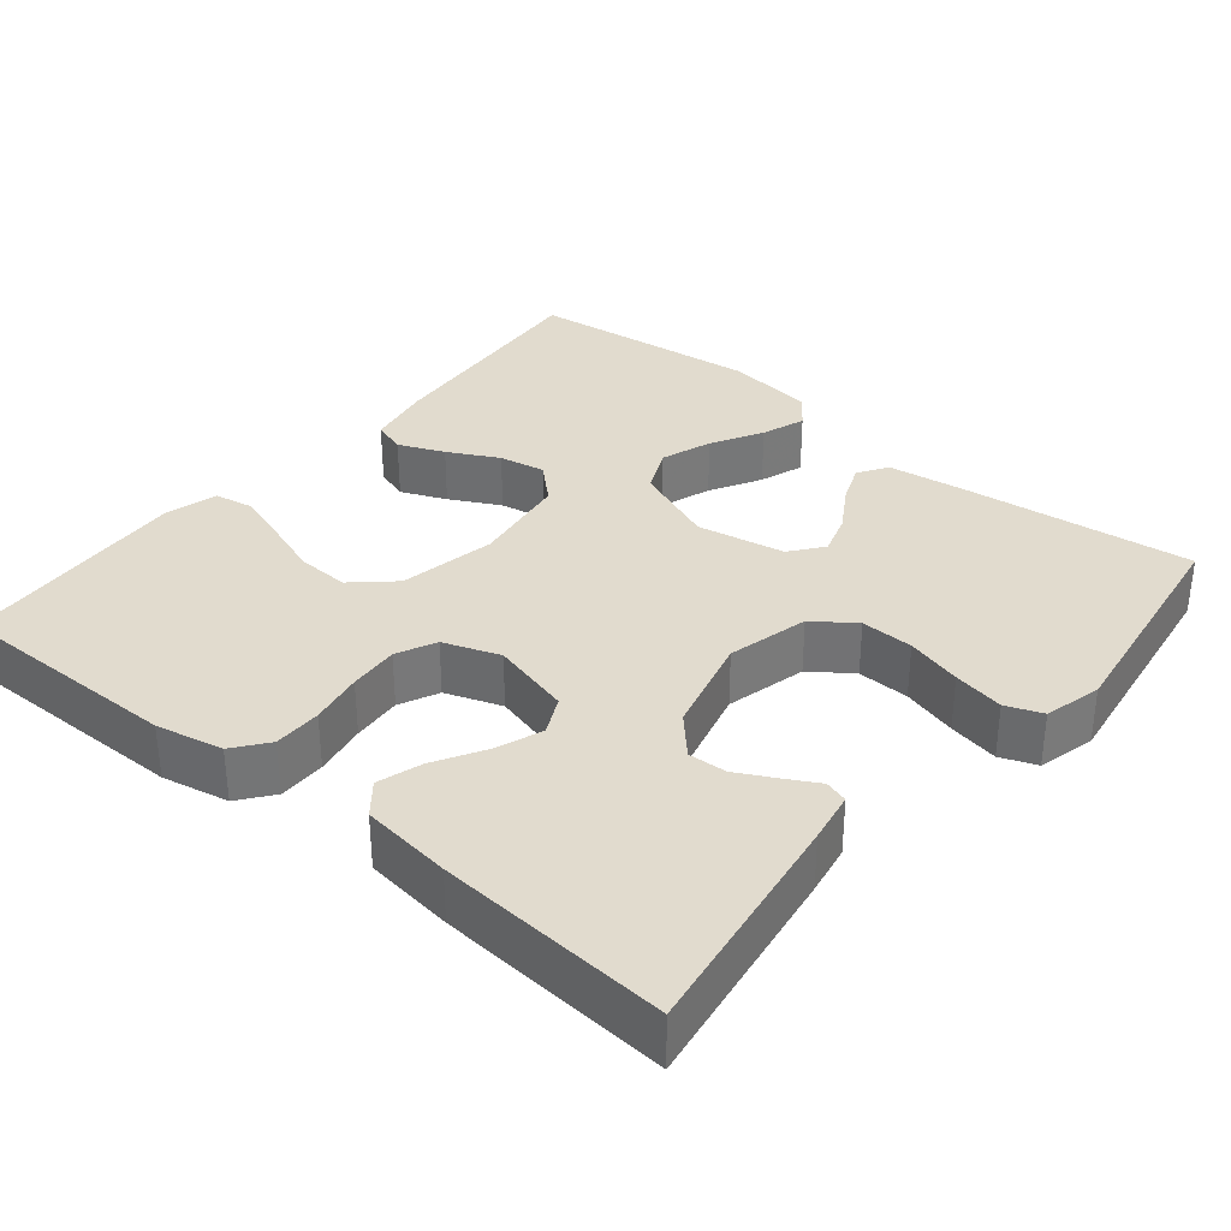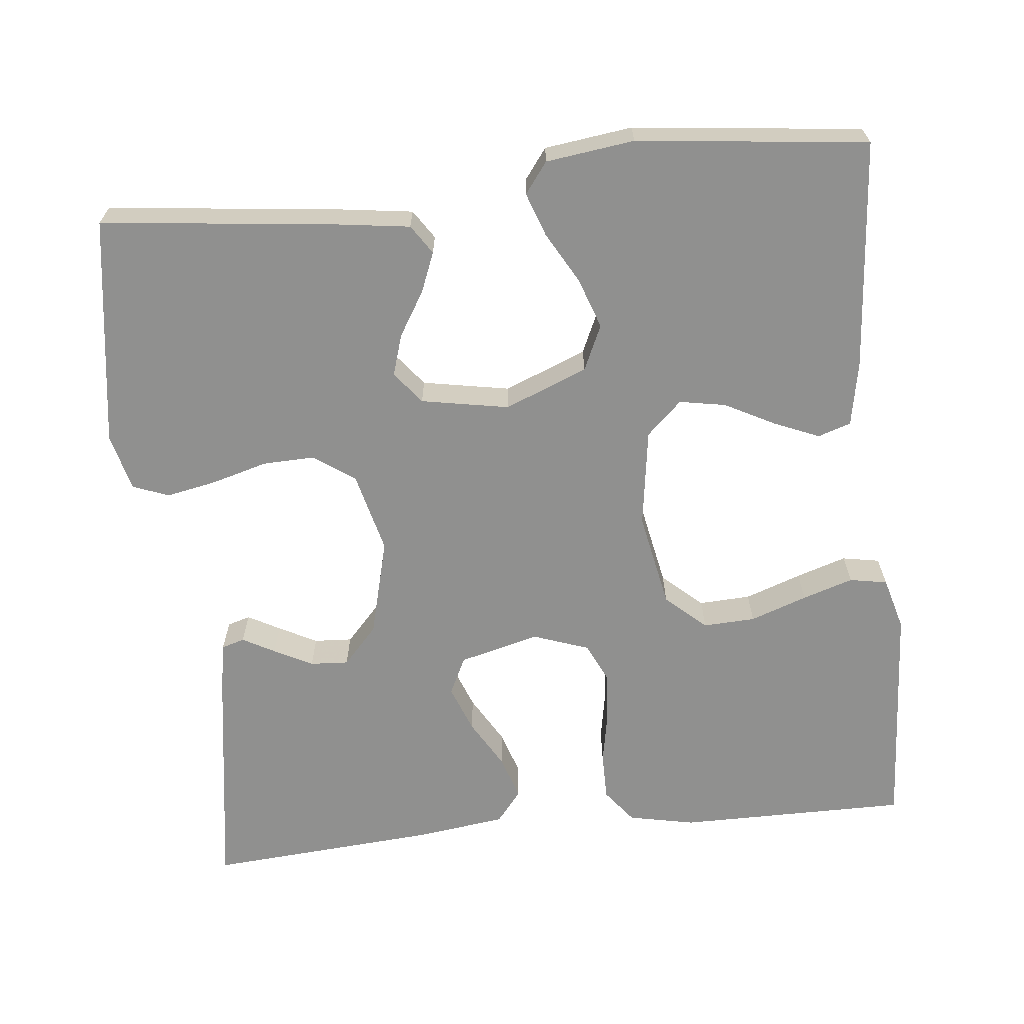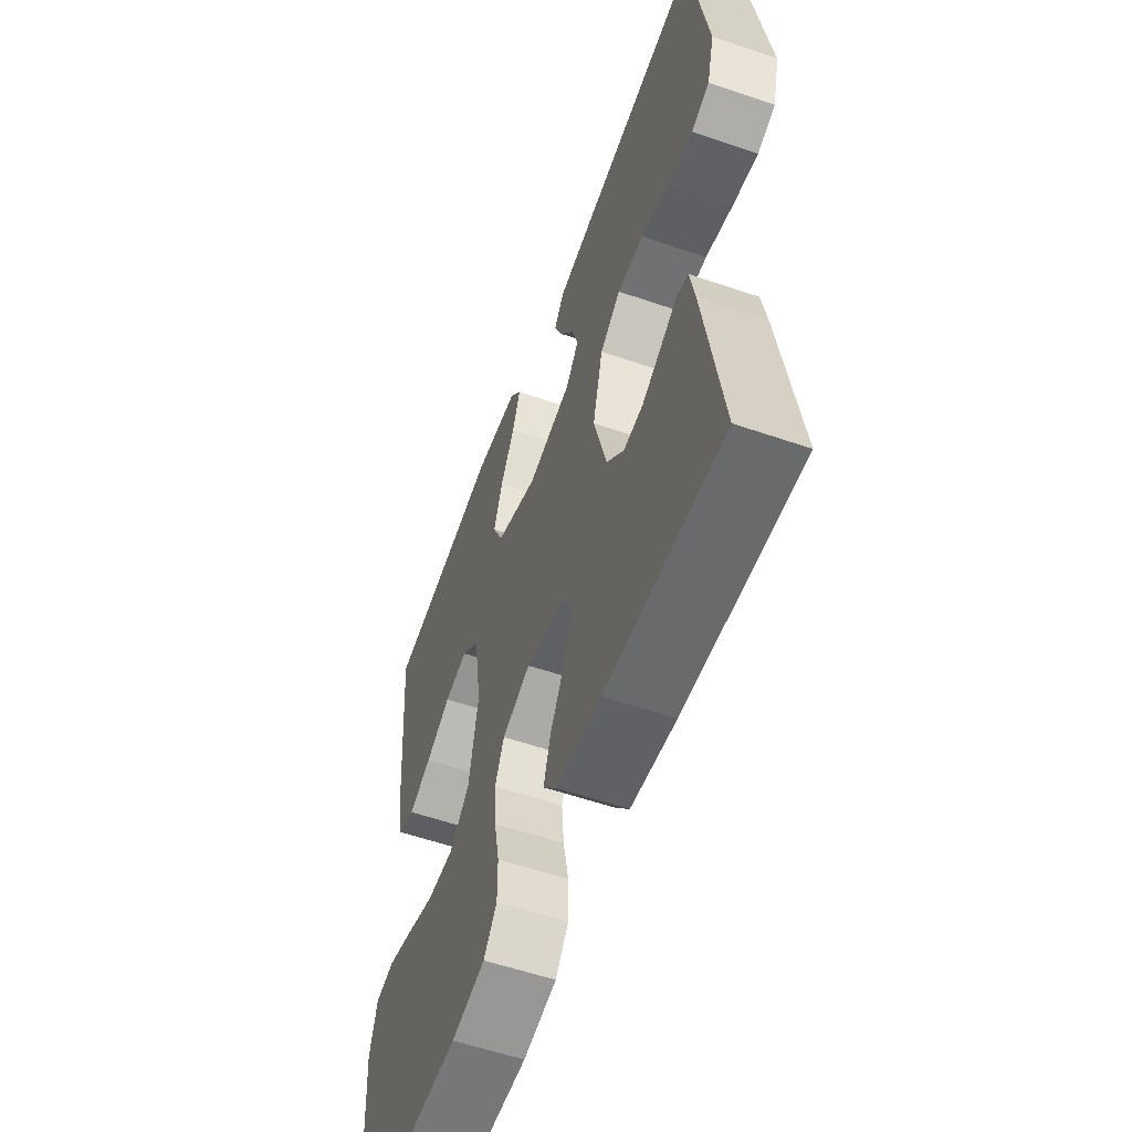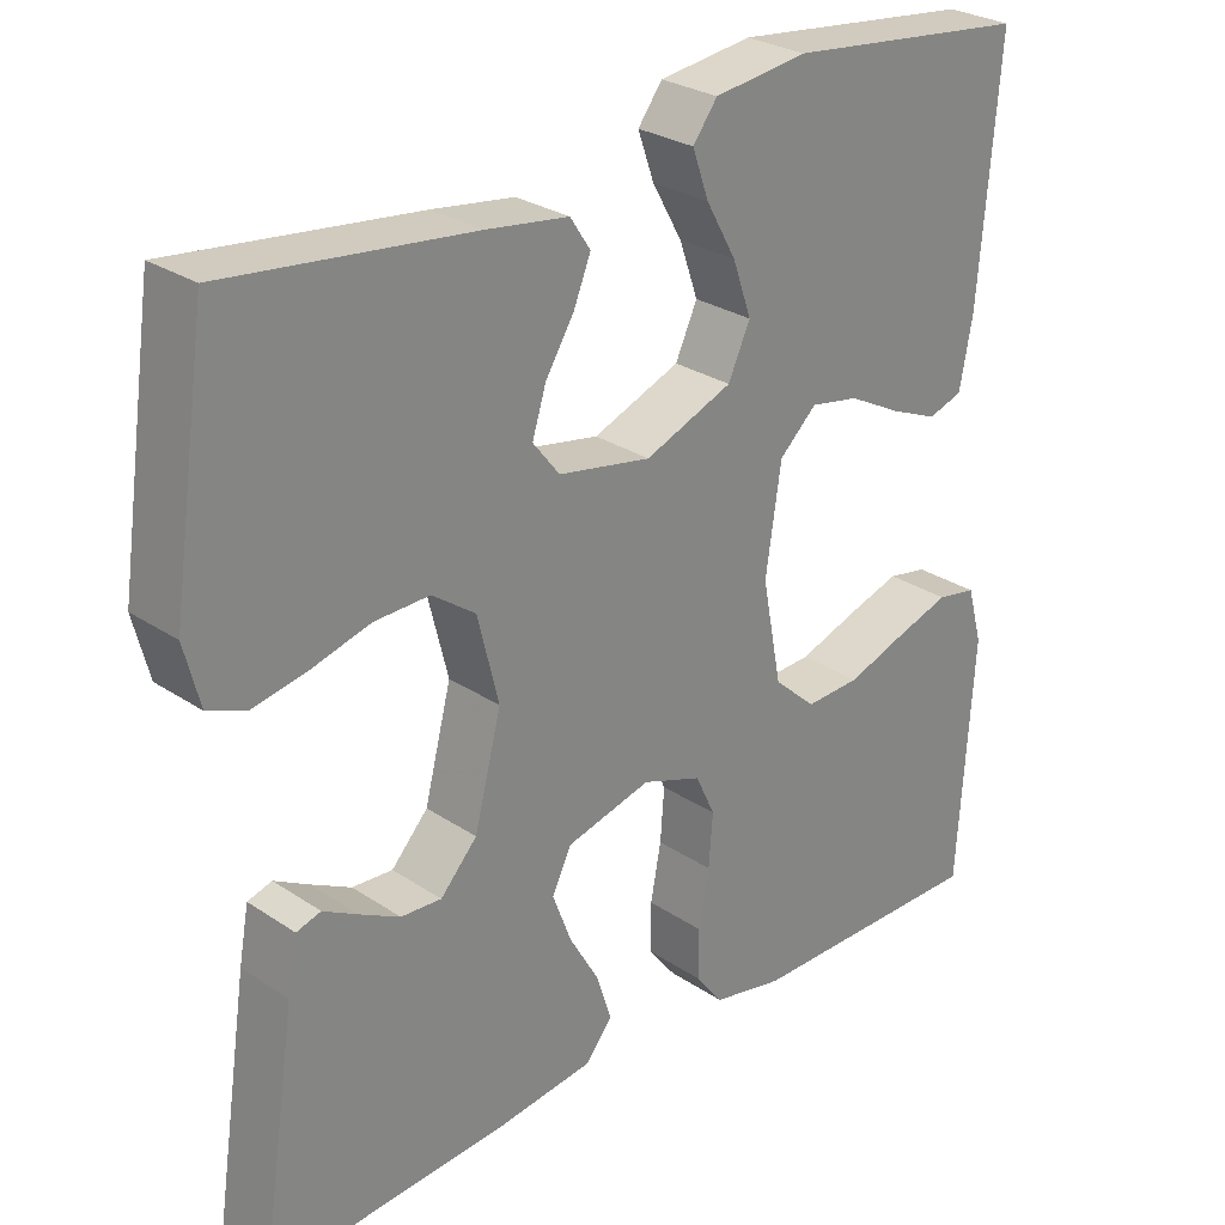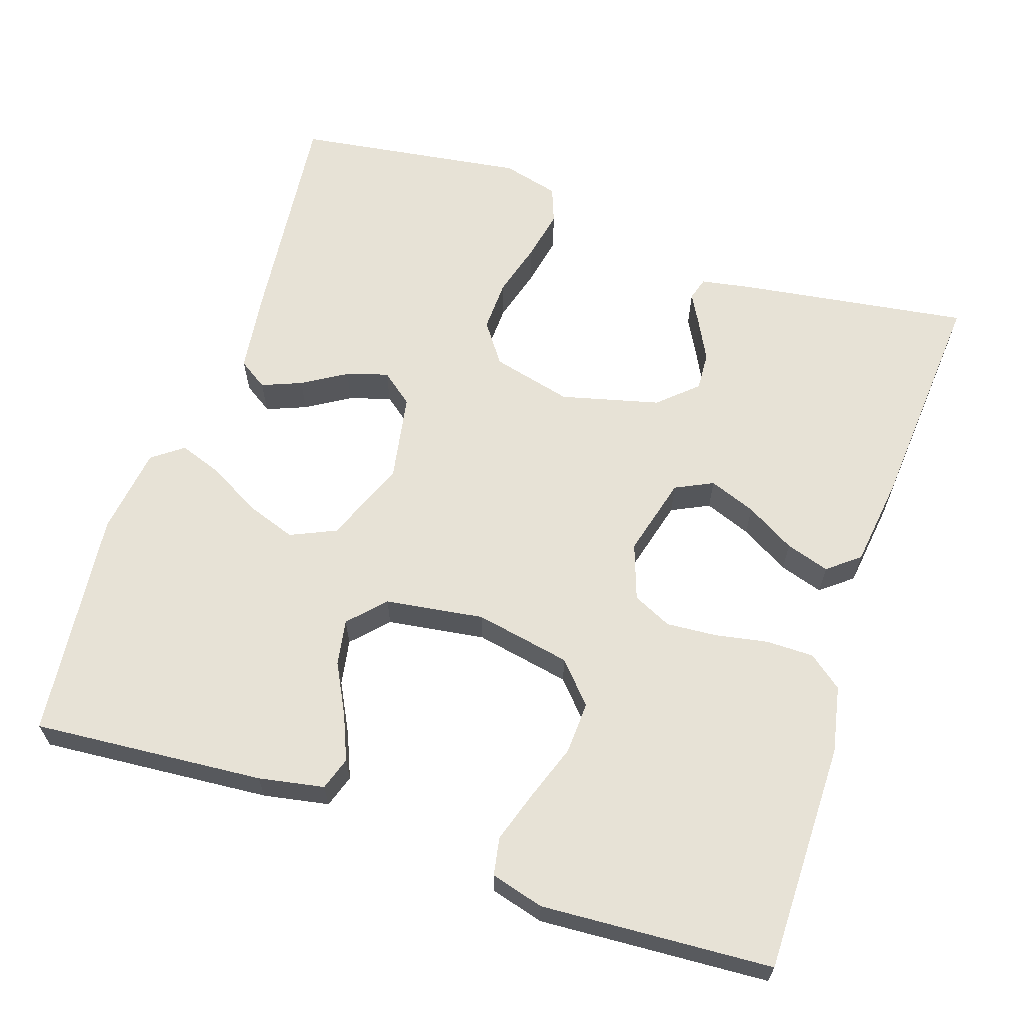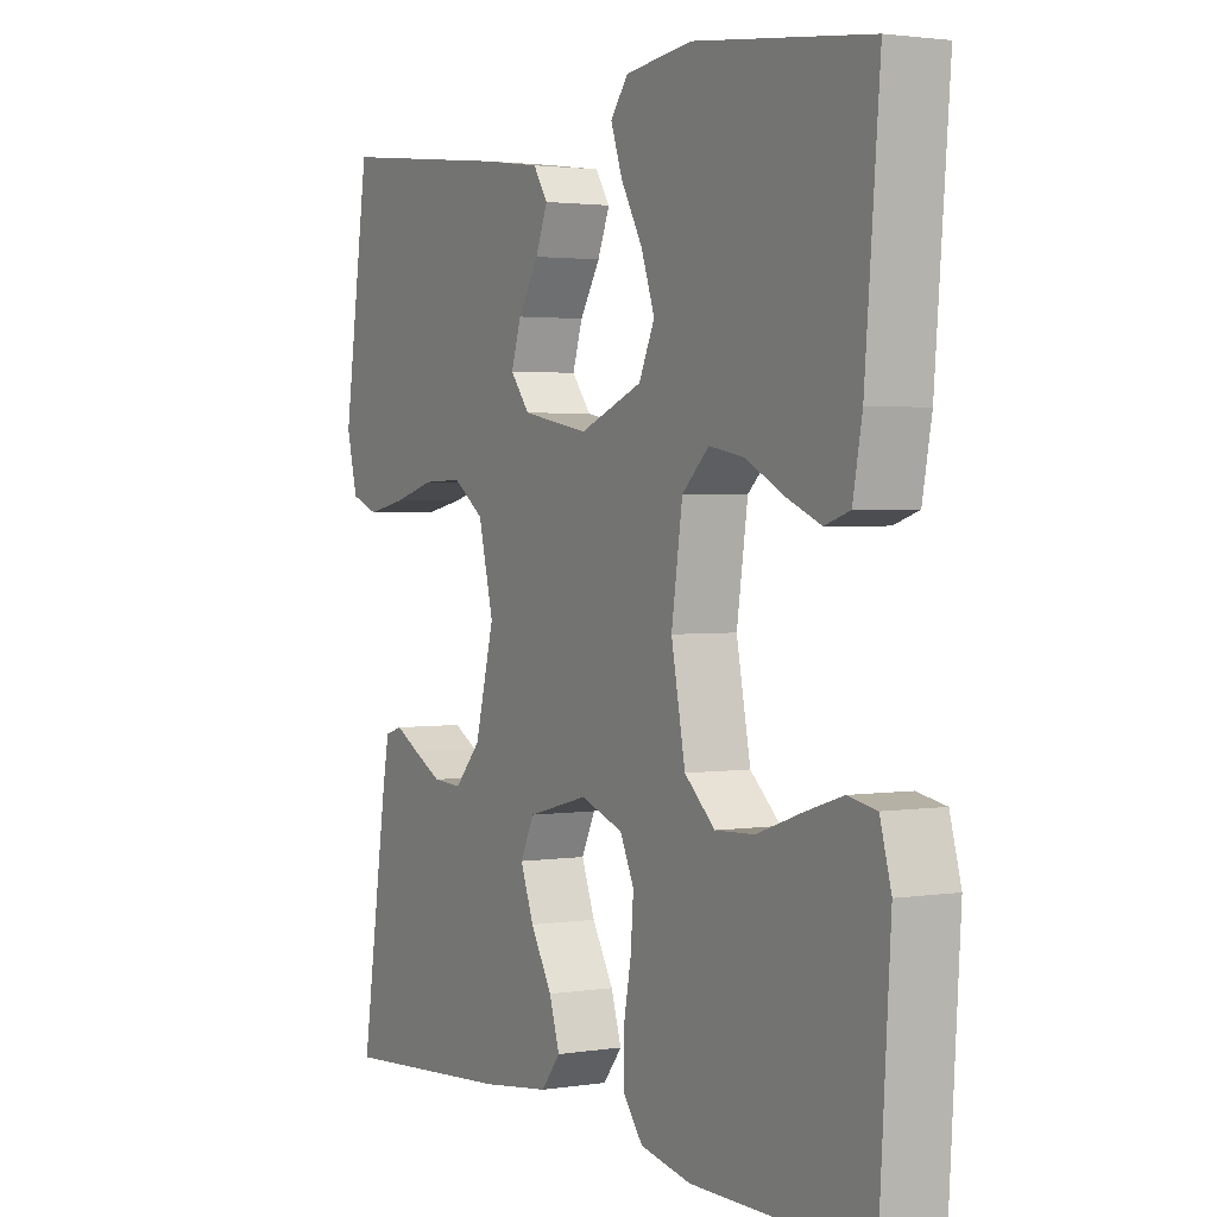
<metadata>
{"format":"obj","ext":"obj","renderer":"f3d","projection":"perspective","resolution":1024,"background":"white","views":[{"elev":33.9,"azim":-140.5,"up":"+Y"},{"elev":-65.6,"azim":6.1,"up":"+Y"},{"elev":-57.0,"azim":-109.7,"up":"+Z"},{"elev":27.7,"azim":-44.5,"up":"+Z"},{"elev":63.5,"azim":108.6,"up":"+Y"},{"elev":2.2,"azim":60.6,"up":"+Z"}]}
</metadata>
<code>
v 0.5 0.07 -0.5
v 0.2 0.07 -0.499
v 0.113 0.07 -0.481
v 0.079 0.07 -0.437
v 0.079 0.07 -0.375
v 0.092 0.07 -0.306
v 0.097 0.07 -0.241
v 0.073 0.07 -0.19
v 0 0.07 -0.164
v -0.104 0.07 -0.191
v -0.128 0.07 -0.24
v -0.105 0.07 -0.301
v -0.068 0.07 -0.365
v -0.05 0.07 -0.422
v -0.083 0.07 -0.463
v -0.2 0.07 -0.478
v -0.5 0.07 -0.5
v -0.455 0.07 -0.2
v -0.443 0.07 -0.134
v -0.413 0.07 -0.125
v -0.371 0.07 -0.148
v -0.321 0.07 -0.174
v -0.271 0.07 -0.177
v -0.226 0.07 -0.128
v -0.193 0.07 0
v -0.219 0.07 0.105
v -0.272 0.07 0.143
v -0.34 0.07 0.141
v -0.412 0.07 0.121
v -0.478 0.07 0.108
v -0.525 0.07 0.126
v -0.544 0.07 0.2
v -0.5 0.07 0.5
v -0.2 0.07 0.466
v -0.099 0.07 0.452
v -0.074 0.07 0.414
v -0.095 0.07 0.362
v -0.13 0.07 0.305
v -0.147 0.07 0.251
v -0.114 0.07 0.209
v 0 0.07 0.188
v 0.108 0.07 0.231
v 0.135 0.07 0.29
v 0.112 0.07 0.356
v 0.075 0.07 0.422
v 0.055 0.07 0.479
v 0.085 0.07 0.519
v 0.2 0.07 0.534
v 0.5 0.07 0.5
v 0.475 0.07 0.2
v 0.459 0.07 0.115
v 0.416 0.07 0.101
v 0.357 0.07 0.126
v 0.292 0.07 0.16
v 0.232 0.07 0.171
v 0.186 0.07 0.128
v 0.167 0.07 0
v 0.191 0.07 -0.125
v 0.243 0.07 -0.172
v 0.311 0.07 -0.169
v 0.385 0.07 -0.143
v 0.451 0.07 -0.122
v 0.5 0.07 -0.131
v 0.519 0.07 -0.2
v 0.5 0 -0.5
v 0.2 0 -0.499
v 0.113 0 -0.481
v 0.079 0 -0.437
v 0.079 0 -0.375
v 0.092 0 -0.306
v 0.097 0 -0.241
v 0.073 0 -0.19
v 0 0 -0.164
v -0.104 0 -0.191
v -0.128 0 -0.24
v -0.105 0 -0.301
v -0.068 0 -0.365
v -0.05 0 -0.422
v -0.083 0 -0.463
v -0.2 0 -0.478
v -0.5 0 -0.5
v -0.455 0 -0.2
v -0.443 0 -0.134
v -0.413 0 -0.125
v -0.371 0 -0.148
v -0.321 0 -0.174
v -0.271 0 -0.177
v -0.226 0 -0.128
v -0.193 0 0
v -0.219 0 0.105
v -0.272 0 0.143
v -0.34 0 0.141
v -0.412 0 0.121
v -0.478 0 0.108
v -0.525 0 0.126
v -0.544 0 0.2
v -0.5 0 0.5
v -0.2 0 0.466
v -0.099 0 0.452
v -0.074 0 0.414
v -0.095 0 0.362
v -0.13 0 0.305
v -0.147 0 0.251
v -0.114 0 0.209
v 0 0 0.188
v 0.108 0 0.231
v 0.135 0 0.29
v 0.112 0 0.356
v 0.075 0 0.422
v 0.055 0 0.479
v 0.085 0 0.519
v 0.2 0 0.534
v 0.5 0 0.5
v 0.475 0 0.2
v 0.459 0 0.115
v 0.416 0 0.101
v 0.357 0 0.126
v 0.292 0 0.16
v 0.232 0 0.171
v 0.186 0 0.128
v 0.167 0 0
v 0.191 0 -0.125
v 0.243 0 -0.172
v 0.311 0 -0.169
v 0.385 0 -0.143
v 0.451 0 -0.122
v 0.5 0 -0.131
v 0.519 0 -0.2
f 4 5 6
f 3 4 6
f 2 3 6
f 1 2 6
f 64 1 6
f 63 64 6
f 62 63 6
f 61 62 6
f 60 61 6
f 59 60 6 7
f 58 59 7 8
f 57 58 8 9
f 56 57 9 10
f 52 53 54
f 51 52 54
f 50 51 54
f 49 50 54
f 48 49 54
f 47 48 54
f 46 47 54
f 45 46 54
f 44 45 54
f 43 44 54 55
f 42 43 55 56
f 36 37 38
f 35 36 38
f 34 35 38
f 33 34 38
f 32 33 38
f 31 32 38
f 30 31 38
f 29 30 38
f 28 29 38
f 27 28 38 39
f 26 27 39 40
f 19 20 21
f 18 19 21
f 17 18 21
f 16 17 21
f 15 16 21
f 14 15 21
f 13 14 21
f 12 13 21
f 12 21 22
f 11 12 22 23
f 41 42 56 10
f 41 10 11
f 40 41 11
f 26 40 11
f 25 26 11
f 11 23 24
f 11 24 25
f 70 69 68
f 70 68 67
f 70 67 66
f 70 66 65
f 70 65 128
f 70 128 127
f 70 127 126
f 70 126 125
f 70 125 124
f 71 70 124 123
f 72 71 123 122
f 73 72 122 121
f 74 73 121 120
f 118 117 116
f 118 116 115
f 118 115 114
f 118 114 113
f 118 113 112
f 118 112 111
f 118 111 110
f 118 110 109
f 118 109 108
f 119 118 108 107
f 120 119 107 106
f 102 101 100
f 102 100 99
f 102 99 98
f 102 98 97
f 102 97 96
f 102 96 95
f 102 95 94
f 102 94 93
f 102 93 92
f 103 102 92 91
f 104 103 91 90
f 85 84 83
f 85 83 82
f 85 82 81
f 85 81 80
f 85 80 79
f 85 79 78
f 85 78 77
f 85 77 76
f 86 85 76
f 87 86 76 75
f 74 120 106 105
f 75 74 105
f 75 105 104
f 75 104 90
f 75 90 89
f 88 87 75
f 89 88 75
f 1 65 66 2
f 2 66 67 3
f 3 67 68 4
f 4 68 69 5
f 5 69 70 6
f 6 70 71 7
f 7 71 72 8
f 8 72 73 9
f 9 73 74 10
f 10 74 75 11
f 11 75 76 12
f 12 76 77 13
f 13 77 78 14
f 14 78 79 15
f 15 79 80 16
f 16 80 81 17
f 17 81 82 18
f 18 82 83 19
f 19 83 84 20
f 20 84 85 21
f 21 85 86 22
f 22 86 87 23
f 23 87 88 24
f 24 88 89 25
f 25 89 90 26
f 26 90 91 27
f 27 91 92 28
f 28 92 93 29
f 29 93 94 30
f 30 94 95 31
f 31 95 96 32
f 32 96 97 33
f 33 97 98 34
f 34 98 99 35
f 35 99 100 36
f 36 100 101 37
f 37 101 102 38
f 38 102 103 39
f 39 103 104 40
f 40 104 105 41
f 41 105 106 42
f 42 106 107 43
f 43 107 108 44
f 44 108 109 45
f 45 109 110 46
f 46 110 111 47
f 47 111 112 48
f 48 112 113 49
f 49 113 114 50
f 50 114 115 51
f 51 115 116 52
f 52 116 117 53
f 53 117 118 54
f 54 118 119 55
f 55 119 120 56
f 56 120 121 57
f 57 121 122 58
f 58 122 123 59
f 59 123 124 60
f 60 124 125 61
f 61 125 126 62
f 62 126 127 63
f 63 127 128 64
f 64 128 65 1

</code>
